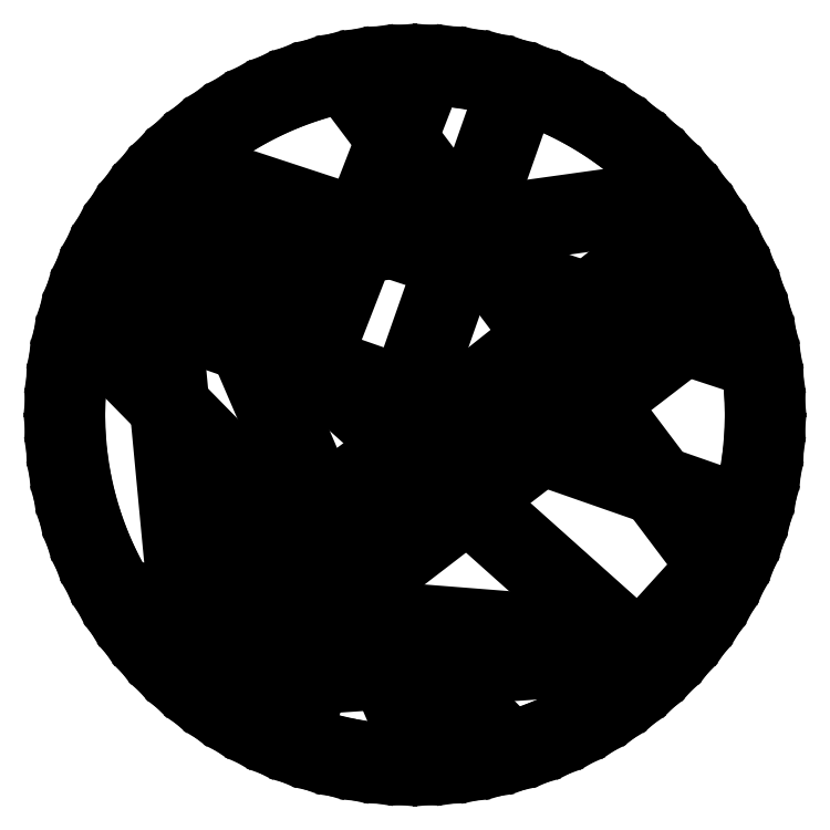
<metadata>
{"format":"dxf","ext":"dxf","renderer":"ezdxf+matplotlib","layout":"modelspace","background":"white","min_lineweight":24,"dpi":150}
</metadata>
<code>
0
SECTION
2
ENTITIES
0
LINE
8
0
10
8.245
20
43.22
11
5.515
21
43.65
0
LINE
8
0
10
5.515
20
43.65
11
2.763
21
43.91
0
LINE
8
0
10
2.763
20
43.91
11
0
21
44
0
LINE
8
0
10
0
20
44
11
-2.763
21
43.91
0
LINE
8
0
10
-2.763
20
43.91
11
-5.515
21
43.65
0
LINE
8
0
10
-5.515
20
43.65
11
-8.245
21
43.22
0
LINE
8
0
10
-8.245
20
43.22
11
-10.94
21
42.62
0
LINE
8
0
10
-10.94
20
42.62
11
-13.6
21
41.85
0
LINE
8
0
10
-13.6
20
41.85
11
-16.2
21
40.91
0
LINE
8
0
10
-16.2
20
40.91
11
-18.73
21
39.81
0
LINE
8
0
10
-18.73
20
39.81
11
-21.2
21
38.56
0
LINE
8
0
10
-21.2
20
38.56
11
-23.58
21
37.15
0
LINE
8
0
10
-23.58
20
37.15
11
-25.86
21
35.6
0
LINE
8
0
10
-25.86
20
35.6
11
-28.05
21
33.9
0
LINE
8
0
10
-28.05
20
33.9
11
-30.12
21
32.07
0
LINE
8
0
10
-30.12
20
32.07
11
-32.07
21
30.12
0
LINE
8
0
10
-32.07
20
30.12
11
-33.9
21
28.05
0
LINE
8
0
10
-33.9
20
28.05
11
-35.6
21
25.86
0
LINE
8
0
10
-35.6
20
25.86
11
-37.15
21
23.58
0
LINE
8
0
10
-37.15
20
23.58
11
-38.56
21
21.2
0
LINE
8
0
10
-38.56
20
21.2
11
-39.81
21
18.73
0
LINE
8
0
10
-39.81
20
18.73
11
-40.91
21
16.2
0
LINE
8
0
10
-40.91
20
16.2
11
-41.85
21
13.6
0
LINE
8
0
10
-41.85
20
13.6
11
-42.62
21
10.94
0
LINE
8
0
10
-42.62
20
10.94
11
-43.22
21
8.245
0
LINE
8
0
10
-43.22
20
8.245
11
-43.65
21
5.515
0
LINE
8
0
10
-43.65
20
5.515
11
-43.91
21
2.763
0
LINE
8
0
10
-43.91
20
2.763
11
-44
21
0
0
LINE
8
0
10
-44
20
0
11
-43.91
21
-2.763
0
LINE
8
0
10
-43.91
20
-2.763
11
-43.65
21
-5.515
0
LINE
8
0
10
-43.65
20
-5.515
11
-43.22
21
-8.245
0
LINE
8
0
10
-43.22
20
-8.245
11
-42.62
21
-10.94
0
LINE
8
0
10
-42.62
20
-10.94
11
-41.85
21
-13.6
0
LINE
8
0
10
-41.85
20
-13.6
11
-40.91
21
-16.2
0
LINE
8
0
10
-40.91
20
-16.2
11
-39.81
21
-18.73
0
LINE
8
0
10
-39.81
20
-18.73
11
-38.56
21
-21.2
0
LINE
8
0
10
-38.56
20
-21.2
11
-37.15
21
-23.58
0
LINE
8
0
10
-37.15
20
-23.58
11
-35.6
21
-25.86
0
LINE
8
0
10
-35.6
20
-25.86
11
-33.9
21
-28.05
0
LINE
8
0
10
-33.9
20
-28.05
11
-32.07
21
-30.12
0
LINE
8
0
10
-32.07
20
-30.12
11
-30.12
21
-32.07
0
LINE
8
0
10
-30.12
20
-32.07
11
-28.05
21
-33.9
0
LINE
8
0
10
-28.05
20
-33.9
11
-25.86
21
-35.6
0
LINE
8
0
10
-25.86
20
-35.6
11
-23.58
21
-37.15
0
LINE
8
0
10
-23.58
20
-37.15
11
-21.2
21
-38.56
0
LINE
8
0
10
-21.2
20
-38.56
11
-18.73
21
-39.81
0
LINE
8
0
10
-18.73
20
-39.81
11
-16.2
21
-40.91
0
LINE
8
0
10
-16.2
20
-40.91
11
-13.6
21
-41.85
0
LINE
8
0
10
-13.6
20
-41.85
11
-10.94
21
-42.62
0
LINE
8
0
10
-10.94
20
-42.62
11
-8.245
21
-43.22
0
LINE
8
0
10
-8.245
20
-43.22
11
-5.515
21
-43.65
0
LINE
8
0
10
-5.515
20
-43.65
11
-2.763
21
-43.91
0
LINE
8
0
10
-2.763
20
-43.91
11
0
21
-44
0
LINE
8
0
10
0
20
-44
11
2.763
21
-43.91
0
LINE
8
0
10
2.763
20
-43.91
11
5.515
21
-43.65
0
LINE
8
0
10
5.515
20
-43.65
11
8.245
21
-43.22
0
LINE
8
0
10
8.245
20
-43.22
11
10.94
21
-42.62
0
LINE
8
0
10
10.94
20
-42.62
11
13.6
21
-41.85
0
LINE
8
0
10
13.6
20
-41.85
11
16.2
21
-40.91
0
LINE
8
0
10
16.2
20
-40.91
11
18.73
21
-39.81
0
LINE
8
0
10
18.73
20
-39.81
11
21.2
21
-38.56
0
LINE
8
0
10
21.2
20
-38.56
11
23.58
21
-37.15
0
LINE
8
0
10
23.58
20
-37.15
11
25.86
21
-35.6
0
LINE
8
0
10
25.86
20
-35.6
11
28.05
21
-33.9
0
LINE
8
0
10
28.05
20
-33.9
11
30.12
21
-32.07
0
LINE
8
0
10
30.12
20
-32.07
11
32.07
21
-30.12
0
LINE
8
0
10
32.07
20
-30.12
11
33.9
21
-28.05
0
LINE
8
0
10
33.9
20
-28.05
11
35.6
21
-25.86
0
LINE
8
0
10
35.6
20
-25.86
11
37.15
21
-23.58
0
LINE
8
0
10
37.15
20
-23.58
11
38.56
21
-21.2
0
LINE
8
0
10
38.56
20
-21.2
11
39.81
21
-18.73
0
LINE
8
0
10
39.81
20
-18.73
11
40.91
21
-16.2
0
LINE
8
0
10
40.91
20
-16.2
11
41.85
21
-13.6
0
LINE
8
0
10
41.85
20
-13.6
11
42.62
21
-10.94
0
LINE
8
0
10
42.62
20
-10.94
11
43.22
21
-8.245
0
LINE
8
0
10
43.22
20
-8.245
11
43.65
21
-5.515
0
LINE
8
0
10
43.65
20
-5.515
11
43.91
21
-2.763
0
LINE
8
0
10
43.91
20
-2.763
11
44
21
0
0
LINE
8
0
10
44
20
0
11
43.91
21
2.763
0
LINE
8
0
10
43.91
20
2.763
11
43.65
21
5.515
0
LINE
8
0
10
43.65
20
5.515
11
43.22
21
8.245
0
LINE
8
0
10
43.22
20
8.245
11
42.62
21
10.94
0
LINE
8
0
10
42.62
20
10.94
11
41.85
21
13.6
0
LINE
8
0
10
41.85
20
13.6
11
40.91
21
16.2
0
LINE
8
0
10
40.91
20
16.2
11
39.81
21
18.73
0
LINE
8
0
10
39.81
20
18.73
11
38.56
21
21.2
0
LINE
8
0
10
38.56
20
21.2
11
37.15
21
23.58
0
LINE
8
0
10
37.15
20
23.58
11
35.6
21
25.86
0
LINE
8
0
10
35.6
20
25.86
11
33.9
21
28.05
0
LINE
8
0
10
33.9
20
28.05
11
32.07
21
30.12
0
LINE
8
0
10
32.07
20
30.12
11
30.12
21
32.07
0
LINE
8
0
10
30.12
20
32.07
11
28.05
21
33.9
0
LINE
8
0
10
28.05
20
33.9
11
25.86
21
35.6
0
LINE
8
0
10
25.86
20
35.6
11
23.58
21
37.15
0
LINE
8
0
10
23.58
20
37.15
11
21.2
21
38.56
0
LINE
8
0
10
21.2
20
38.56
11
18.73
21
39.81
0
LINE
8
0
10
18.73
20
39.81
11
16.2
21
40.91
0
LINE
8
0
10
16.2
20
40.91
11
13.6
21
41.85
0
LINE
8
0
10
13.6
20
41.85
11
10.94
21
42.62
0
LINE
8
0
10
10.94
20
42.62
11
8.245
21
43.22
0
LINE
8
0
10
-5.633
20
40.6
11
-5.139
21
40.68
0
LINE
8
0
10
-5.139
20
40.68
11
-2.574
21
40.92
0
LINE
8
0
10
-2.574
20
40.92
11
-0.9349
21
40.97
0
LINE
8
0
10
-0.9349
20
40.97
11
-2.628
21
36.61
0
LINE
8
0
10
-2.628
20
36.61
11
-5.633
21
40.6
0
LINE
8
0
10
-0.5048
20
33.79
11
2.267
21
40.93
0
LINE
8
0
10
2.267
20
40.93
11
2.574
21
40.92
0
LINE
8
0
10
2.574
20
40.92
11
5.139
21
40.68
0
LINE
8
0
10
5.139
20
40.68
11
7.683
21
40.27
0
LINE
8
0
10
7.683
20
40.27
11
10.2
21
39.71
0
LINE
8
0
10
10.2
20
39.71
11
10.75
21
39.55
0
LINE
8
0
10
10.75
20
39.55
11
5.792
21
25.43
0
LINE
8
0
10
5.792
20
25.43
11
-0.5048
21
33.79
0
LINE
8
0
10
-26.86
20
30.95
11
-26.13
21
31.59
0
LINE
8
0
10
-26.13
20
31.59
11
-24.1
21
33.17
0
LINE
8
0
10
-24.1
20
33.17
11
-21.97
21
34.62
0
LINE
8
0
10
-21.97
20
34.62
11
-19.75
21
35.93
0
LINE
8
0
10
-19.75
20
35.93
11
-17.46
21
37.1
0
LINE
8
0
10
-17.46
20
37.1
11
-15.09
21
38.12
0
LINE
8
0
10
-15.09
20
38.12
11
-12.67
21
38.99
0
LINE
8
0
10
-12.67
20
38.99
11
-10.2
21
39.71
0
LINE
8
0
10
-10.2
20
39.71
11
-8.933
21
39.99
0
LINE
8
0
10
-8.933
20
39.99
11
-3.906
21
33.32
0
LINE
8
0
10
-3.906
20
33.32
11
-7.321
21
24.52
0
LINE
8
0
10
-7.321
20
24.52
11
-26.86
21
30.95
0
LINE
8
0
10
13.61
20
38.66
11
15.09
21
38.12
0
LINE
8
0
10
15.09
20
38.12
11
17.46
21
37.1
0
LINE
8
0
10
17.46
20
37.1
11
19.75
21
35.93
0
LINE
8
0
10
19.75
20
35.93
11
21.97
21
34.62
0
LINE
8
0
10
21.97
20
34.62
11
24.1
21
33.17
0
LINE
8
0
10
24.1
20
33.17
11
26.13
21
31.59
0
LINE
8
0
10
26.13
20
31.59
11
28.07
21
29.89
0
LINE
8
0
10
28.07
20
29.89
11
29.89
21
28.07
0
LINE
8
0
10
29.89
20
28.07
11
30.37
21
27.52
0
LINE
8
0
10
30.37
20
27.52
11
8.646
21
24.5
0
LINE
8
0
10
8.646
20
24.5
11
13.61
21
38.66
0
LINE
8
0
10
-4.468
20
23.58
11
-1.782
21
30.5
0
LINE
8
0
10
-1.782
20
30.5
11
3.297
21
23.75
0
LINE
8
0
10
3.297
20
23.75
11
-2.527
21
22.94
0
LINE
8
0
10
-2.527
20
22.94
11
-4.468
21
23.58
0
LINE
8
0
10
-30.54
20
24.63
11
-30.77
21
27.07
0
LINE
8
0
10
-30.77
20
27.07
11
-30.08
21
27.85
0
LINE
8
0
10
-30.08
20
27.85
11
-27.54
21
21.95
0
LINE
8
0
10
-27.54
20
21.95
11
-30.54
21
24.63
0
LINE
8
0
10
-26.78
20
27.76
11
-9.271
21
22
0
LINE
8
0
10
-9.271
20
22
11
-23.45
21
20.03
0
LINE
8
0
10
-23.45
20
20.03
11
-26.78
21
27.76
0
LINE
8
0
10
11.02
20
18.49
11
8.76
21
21.48
0
LINE
8
0
10
8.76
20
21.48
11
32.62
21
24.81
0
LINE
8
0
10
32.62
20
24.81
11
32.68
21
24.73
0
LINE
8
0
10
32.68
20
24.73
11
20.78
21
15.27
0
LINE
8
0
10
20.78
20
15.27
11
11.02
21
18.49
0
LINE
8
0
10
-35.93
20
19.75
11
-34.62
21
21.97
0
LINE
8
0
10
-34.62
20
21.97
11
-33.65
21
23.39
0
LINE
8
0
10
-33.65
20
23.39
11
-33.41
21
23.17
0
LINE
8
0
10
-33.41
20
23.17
11
-32.99
21
18.7
0
LINE
8
0
10
-32.99
20
18.7
11
-36.73
21
18.18
0
LINE
8
0
10
-36.73
20
18.18
11
-35.93
21
19.75
0
LINE
8
0
10
25.38
20
13.76
11
35.2
21
20.99
0
LINE
8
0
10
35.2
20
20.99
11
35.93
21
19.75
0
LINE
8
0
10
35.93
20
19.75
11
37.1
21
17.46
0
LINE
8
0
10
37.1
20
17.46
11
37.87
21
15.66
0
LINE
8
0
10
37.87
20
15.66
11
32.4
21
11.45
0
LINE
8
0
10
32.4
20
11.45
11
25.38
21
13.76
0
LINE
8
0
10
3.941
20
20.81
11
4.187
21
20.85
0
LINE
8
0
10
4.187
20
20.85
11
4.151
21
20.74
0
LINE
8
0
10
4.151
20
20.74
11
3.941
21
20.81
0
LINE
8
0
10
-30.12
20
20.23
11
-29.02
21
19.25
0
LINE
8
0
10
-29.02
20
19.25
11
-30.02
21
19.11
0
LINE
8
0
10
-30.02
20
19.11
11
-30.12
21
20.23
0
LINE
8
0
10
-10.86
20
7.122
11
-6.084
21
19.42
0
LINE
8
0
10
-6.084
20
19.42
11
-2.803
21
19.87
0
LINE
8
0
10
-2.803
20
19.87
11
3.158
21
17.91
0
LINE
8
0
10
3.158
20
17.91
11
-1.742
21
3.937
0
LINE
8
0
10
-1.742
20
3.937
11
-10.86
21
7.122
0
LINE
8
0
10
-22.2
20
17.17
11
-9.486
21
18.94
0
LINE
8
0
10
-9.486
20
18.94
11
-13.27
21
9.196
0
LINE
8
0
10
-13.27
20
9.196
11
-22.2
21
17.17
0
LINE
8
0
10
1.09
20
2.948
11
6.008
21
16.98
0
LINE
8
0
10
6.008
20
16.98
11
9.187
21
15.93
0
LINE
8
0
10
9.187
20
15.93
11
13.84
21
9.754
0
LINE
8
0
10
13.84
20
9.754
11
3.995
21
1.933
0
LINE
8
0
10
3.995
20
1.933
11
1.09
21
2.948
0
LINE
8
0
10
-29.5
20
13.63
11
-29.73
21
16.12
0
LINE
8
0
10
-29.73
20
16.12
11
-26.09
21
16.63
0
LINE
8
0
10
-26.09
20
16.63
11
-24.74
21
15.42
0
LINE
8
0
10
-24.74
20
15.42
11
-22.99
21
11.36
0
LINE
8
0
10
-22.99
20
11.36
11
-29.5
21
13.63
0
LINE
8
0
10
-34.65
20
15.44
11
-32.71
21
15.71
0
LINE
8
0
10
-32.71
20
15.71
11
-32.61
21
14.72
0
LINE
8
0
10
-32.61
20
14.72
11
-34.65
21
15.44
0
LINE
8
0
10
14.18
20
14.29
11
17.97
21
13.04
0
LINE
8
0
10
17.97
20
13.04
11
16.19
21
11.62
0
LINE
8
0
10
16.19
20
11.62
11
14.18
21
14.29
0
LINE
8
0
10
-39.03
20
12.56
11
-38.99
21
12.67
0
LINE
8
0
10
-38.99
20
12.67
11
-38.64
21
13.65
0
LINE
8
0
10
-38.64
20
13.65
11
-32.3
21
11.44
0
LINE
8
0
10
-32.3
20
11.44
11
-31.7
21
5.099
0
LINE
8
0
10
-31.7
20
5.099
11
-39.03
21
12.56
0
LINE
8
0
10
35.84
20
10.32
11
38.97
21
12.72
0
LINE
8
0
10
38.97
20
12.72
11
38.99
21
12.67
0
LINE
8
0
10
38.99
20
12.67
11
39.71
21
10.2
0
LINE
8
0
10
39.71
20
10.2
11
39.99
21
8.954
0
LINE
8
0
10
39.99
20
8.954
11
35.84
21
10.32
0
LINE
8
0
10
18.43
20
8.646
11
22.41
21
11.58
0
LINE
8
0
10
22.41
20
11.58
11
29.52
21
9.24
0
LINE
8
0
10
29.52
20
9.24
11
22.21
21
3.618
0
LINE
8
0
10
22.21
20
3.618
11
18.43
21
8.646
0
LINE
8
0
10
-19.15
20
10.02
11
-19.44
21
10.68
0
LINE
8
0
10
-19.44
20
10.68
11
-18.4
21
9.757
0
LINE
8
0
10
-18.4
20
9.757
11
-19.15
21
10.02
0
LINE
8
0
10
-28.37
20
1.701
11
-29.19
21
10.35
0
LINE
8
0
10
-29.19
20
10.35
11
-21.39
21
7.622
0
LINE
8
0
10
-21.39
20
7.622
11
-17.44
21
-1.552
0
LINE
8
0
10
-17.44
20
-1.552
11
-19.63
21
-7.198
0
LINE
8
0
10
-19.63
20
-7.198
11
-28.37
21
1.701
0
LINE
8
0
10
-35.12
20
-21.11
11
-35.93
21
-19.75
0
LINE
8
0
10
-35.93
20
-19.75
11
-37.1
21
-17.46
0
LINE
8
0
10
-37.1
20
-17.46
11
-38.12
21
-15.09
0
LINE
8
0
10
-38.12
20
-15.09
11
-38.99
21
-12.67
0
LINE
8
0
10
-38.99
20
-12.67
11
-39.71
21
-10.2
0
LINE
8
0
10
-39.71
20
-10.2
11
-40.27
21
-7.683
0
LINE
8
0
10
-40.27
20
-7.683
11
-40.68
21
-5.139
0
LINE
8
0
10
-40.68
20
-5.139
11
-40.92
21
-2.574
0
LINE
8
0
10
-40.92
20
-2.574
11
-41
21
0
0
LINE
8
0
10
-41
20
0
11
-40.92
21
2.574
0
LINE
8
0
10
-40.92
20
2.574
11
-40.68
21
5.139
0
LINE
8
0
10
-40.68
20
5.139
11
-40.27
21
7.683
0
LINE
8
0
10
-40.27
20
7.683
11
-39.93
21
9.201
0
LINE
8
0
10
-39.93
20
9.201
11
-31.26
21
0.3592
0
LINE
8
0
10
-31.26
20
0.3592
11
-29.18
21
-21.58
0
LINE
8
0
10
-29.18
20
-21.58
11
-35.12
21
-21.11
0
LINE
8
0
10
30.44
20
-7.306
11
24.02
21
1.222
0
LINE
8
0
10
24.02
20
1.222
11
32.97
21
8.106
0
LINE
8
0
10
32.97
20
8.106
11
40.6
21
5.594
0
LINE
8
0
10
40.6
20
5.594
11
40.68
21
5.139
0
LINE
8
0
10
40.68
20
5.139
11
40.92
21
2.574
0
LINE
8
0
10
40.92
20
2.574
11
41
21
0
0
LINE
8
0
10
41
20
0
11
40.92
21
-2.574
0
LINE
8
0
10
40.92
20
-2.574
11
40.68
21
-5.139
0
LINE
8
0
10
40.68
20
-5.139
11
40.27
21
-7.683
0
LINE
8
0
10
40.27
20
-7.683
11
39.71
21
-10.2
0
LINE
8
0
10
39.71
20
-10.2
11
39.62
21
-10.51
0
LINE
8
0
10
39.62
20
-10.51
11
30.44
21
-7.306
0
LINE
8
0
10
7.598
20
0.674
11
16.01
21
6.867
0
LINE
8
0
10
16.01
20
6.867
11
19.83
21
1.789
0
LINE
8
0
10
19.83
20
1.789
11
15.01
21
-1.917
0
LINE
8
0
10
15.01
20
-1.917
11
7.598
21
0.674
0
LINE
8
0
10
-17.54
20
6.28
11
-14.78
21
5.313
0
LINE
8
0
10
-14.78
20
5.313
11
-15.89
21
2.44
0
LINE
8
0
10
-15.89
20
2.44
11
-17.54
21
6.28
0
LINE
8
0
10
-14.2
20
-1.494
11
-12.04
21
4.074
0
LINE
8
0
10
-12.04
20
4.074
11
-4.162
21
-2.964
0
LINE
8
0
10
-4.162
20
-2.964
11
-4.773
21
-4.708
0
LINE
8
0
10
-4.773
20
-4.708
11
-10.89
21
-9.208
0
LINE
8
0
10
-10.89
20
-9.208
11
-14.2
21
-1.494
0
LINE
8
0
10
-5.164
20
1.955
11
-2.735
21
1.106
0
LINE
8
0
10
-2.735
20
1.106
11
-3.088
21
0.09969
0
LINE
8
0
10
-3.088
20
0.09969
11
-5.164
21
1.955
0
LINE
8
0
10
0.09738
20
0.1167
11
1.217
21
-0.2744
0
LINE
8
0
10
1.217
20
-0.2744
11
0.8038
21
-0.6024
0
LINE
8
0
10
0.8038
20
-0.6024
11
-0.4882
21
-1.553
0
LINE
8
0
10
-0.4882
20
-1.553
11
0.09738
21
0.1167
0
LINE
8
0
10
18.4
20
-3.1
11
21.64
21
-0.6073
0
LINE
8
0
10
21.64
20
-0.6073
11
25.34
21
-5.526
0
LINE
8
0
10
25.34
20
-5.526
11
18.4
21
-3.1
0
LINE
8
0
10
1.43
20
-3.937
11
2.627
21
-2.986
0
LINE
8
0
10
2.627
20
-2.986
11
4.67
21
-1.481
0
LINE
8
0
10
4.67
20
-1.481
11
12.17
21
-4.103
0
LINE
8
0
10
12.17
20
-4.103
11
6.5
21
-8.466
0
LINE
8
0
10
6.5
20
-8.466
11
1.43
21
-3.937
0
LINE
8
0
10
-27.92
20
-3.038
11
-20.82
21
-10.27
0
LINE
8
0
10
-20.82
20
-10.27
11
-24.23
21
-19.03
0
LINE
8
0
10
-24.23
20
-19.03
11
-26.26
21
-20.53
0
LINE
8
0
10
-26.26
20
-20.53
11
-27.92
21
-3.038
0
LINE
8
0
10
26.03
20
-25.91
11
8.776
21
-10.5
0
LINE
8
0
10
8.776
20
-10.5
11
15.56
21
-5.285
0
LINE
8
0
10
15.56
20
-5.285
11
28.59
21
-9.838
0
LINE
8
0
10
28.59
20
-9.838
11
35
21
-18.35
0
LINE
8
0
10
35
20
-18.35
11
27.99
21
-26.07
0
LINE
8
0
10
27.99
20
-26.07
11
26.03
21
-25.91
0
LINE
8
0
10
-17.33
20
-9.547
11
-15.75
21
-5.486
0
LINE
8
0
10
-15.75
20
-5.486
11
-13.37
21
-11.03
0
LINE
8
0
10
-13.37
20
-11.03
11
-14.82
21
-12.1
0
LINE
8
0
10
-14.82
20
-12.1
11
-17.33
21
-9.547
0
LINE
8
0
10
-2.387
20
-6.969
11
-0.9533
21
-5.83
0
LINE
8
0
10
-0.9533
20
-5.83
11
4.08
21
-10.33
0
LINE
8
0
10
4.08
20
-10.33
11
-6.387
21
-18.38
0
LINE
8
0
10
-6.387
20
-18.38
11
-2.387
21
-6.969
0
LINE
8
0
10
-9.439
20
-12.57
11
-6.794
21
-10.47
0
LINE
8
0
10
-6.794
20
-10.47
11
-8.388
21
-15.02
0
LINE
8
0
10
-8.388
20
-15.02
11
-9.439
21
-12.57
0
LINE
8
0
10
33.69
20
-11.62
11
38.74
21
-13.38
0
LINE
8
0
10
38.74
20
-13.38
11
38.23
21
-14.8
0
LINE
8
0
10
38.23
20
-14.8
11
37.05
21
-16.09
0
LINE
8
0
10
37.05
20
-16.09
11
33.69
21
-11.62
0
LINE
8
0
10
-3.541
20
-23.59
11
-5.564
21
-21.53
0
LINE
8
0
10
-5.564
20
-21.53
11
6.357
21
-12.36
0
LINE
8
0
10
6.357
20
-12.36
11
21.09
21
-25.53
0
LINE
8
0
10
21.09
20
-25.53
11
-3.541
21
-23.59
0
LINE
8
0
10
-18.52
20
-12.62
11
-17.26
21
-13.9
0
LINE
8
0
10
-17.26
20
-13.9
11
-19.72
21
-15.71
0
LINE
8
0
10
-19.72
20
-15.71
11
-18.52
21
-12.62
0
LINE
8
0
10
-12.2
20
-14.77
11
-11.87
21
-14.51
0
LINE
8
0
10
-11.87
20
-14.51
11
-11.42
21
-15.57
0
LINE
8
0
10
-11.42
20
-15.57
11
-12.2
21
-14.77
0
LINE
8
0
10
-21.53
20
-22.18
11
-14.56
21
-16.64
0
LINE
8
0
10
-14.56
20
-16.64
11
-10.43
21
-20.85
0
LINE
8
0
10
-10.43
20
-20.85
11
-10.74
21
-21.73
0
LINE
8
0
10
-10.74
20
-21.73
11
-12.27
21
-22.91
0
LINE
8
0
10
-12.27
20
-22.91
11
-21.53
21
-22.18
0
LINE
8
0
10
-33.03
20
-24.29
11
-31.53
21
-24.4
0
LINE
8
0
10
-31.53
20
-24.4
11
-32.42
21
-25.06
0
LINE
8
0
10
-32.42
20
-25.06
11
-33.03
21
-24.29
0
LINE
8
0
10
-25.35
20
-30.21
11
-23.34
21
-25.05
0
LINE
8
0
10
-23.34
20
-25.05
11
-15.82
21
-25.64
0
LINE
8
0
10
-15.82
20
-25.64
11
-22.35
21
-30.65
0
LINE
8
0
10
-22.35
20
-30.65
11
-25.29
21
-30.85
0
LINE
8
0
10
-25.29
20
-30.85
11
-25.35
21
-30.21
0
LINE
8
0
10
-9.117
20
-26.16
11
-6.784
21
-26.35
0
LINE
8
0
10
-6.784
20
-26.35
11
-5.414
21
-29.53
0
LINE
8
0
10
-5.414
20
-29.53
11
-10.41
21
-29.86
0
LINE
8
0
10
-10.41
20
-29.86
11
-9.117
21
-26.16
0
LINE
8
0
10
-0.3401
20
-26.85
11
15.9
21
-28.13
0
LINE
8
0
10
15.9
20
-28.13
11
1.824
21
-29.06
0
LINE
8
0
10
1.824
20
-29.06
11
-0.3401
21
-26.85
0
LINE
8
0
10
-12.56
20
-26.91
11
-13.67
21
-30.08
0
LINE
8
0
10
-13.67
20
-30.08
11
-16.96
21
-30.3
0
LINE
8
0
10
-16.96
20
-30.3
11
-12.56
21
-26.91
0
LINE
8
0
10
-29.47
20
-28.49
11
-28.59
21
-27.79
0
LINE
8
0
10
-28.59
20
-27.79
11
-28.43
21
-29.53
0
LINE
8
0
10
-28.43
20
-29.53
11
-29.47
21
-28.49
0
LINE
8
0
10
-2.333
20
-29.1
11
-2.124
21
-29.32
0
LINE
8
0
10
-2.124
20
-29.32
11
-2.238
21
-29.32
0
LINE
8
0
10
-2.238
20
-29.32
11
-2.333
21
-29.1
0
LINE
8
0
10
4.595
20
-31.88
11
23.87
21
-30.61
0
LINE
8
0
10
23.87
20
-30.61
11
18.61
21
-36.4
0
LINE
8
0
10
18.61
20
-36.4
11
18.21
21
-36.72
0
LINE
8
0
10
18.21
20
-36.72
11
17.46
21
-37.1
0
LINE
8
0
10
17.46
20
-37.1
11
15.09
21
-38.12
0
LINE
8
0
10
15.09
20
-38.12
11
12.67
21
-38.99
0
LINE
8
0
10
12.67
20
-38.99
11
11.82
21
-39.24
0
LINE
8
0
10
11.82
20
-39.24
11
4.595
21
-31.88
0
LINE
8
0
10
-0.9816
20
-32.25
11
0.6474
21
-32.14
0
LINE
8
0
10
0.6474
20
-32.14
11
8.46
21
-40.1
0
LINE
8
0
10
8.46
20
-40.1
11
7.683
21
-40.27
0
LINE
8
0
10
7.683
20
-40.27
11
5.139
21
-40.68
0
LINE
8
0
10
5.139
20
-40.68
11
2.739
21
-40.9
0
LINE
8
0
10
2.739
20
-40.9
11
-0.9816
21
-32.25
0
LINE
8
0
10
-2.574
20
-40.92
11
-5.139
21
-40.68
0
LINE
8
0
10
-5.139
20
-40.68
11
-7.683
21
-40.27
0
LINE
8
0
10
-7.683
20
-40.27
11
-10.2
21
-39.71
0
LINE
8
0
10
-10.2
20
-39.71
11
-12.67
21
-38.99
0
LINE
8
0
10
-12.67
20
-38.99
11
-13.51
21
-38.69
0
LINE
8
0
10
-13.51
20
-38.69
11
-11.49
21
-32.94
0
LINE
8
0
10
-11.49
20
-32.94
11
-4.157
21
-32.46
0
LINE
8
0
10
-4.157
20
-32.46
11
-0.4917
21
-40.98
0
LINE
8
0
10
-0.4917
20
-40.98
11
-2.574
21
-40.92
0
LINE
8
0
10
-17.46
20
-37.1
11
-19.75
21
-35.93
0
LINE
8
0
10
-19.75
20
-35.93
11
-21.97
21
-34.62
0
LINE
8
0
10
-21.97
20
-34.62
11
-22.29
21
-34.4
0
LINE
8
0
10
-22.29
20
-34.4
11
-21.24
21
-33.59
0
LINE
8
0
10
-21.24
20
-33.59
11
-14.75
21
-33.16
0
LINE
8
0
10
-14.75
20
-33.16
11
-16.3
21
-37.6
0
LINE
8
0
10
-16.3
20
-37.6
11
-17.46
21
-37.1
0
ENDSEC
0
EOF

</code>
